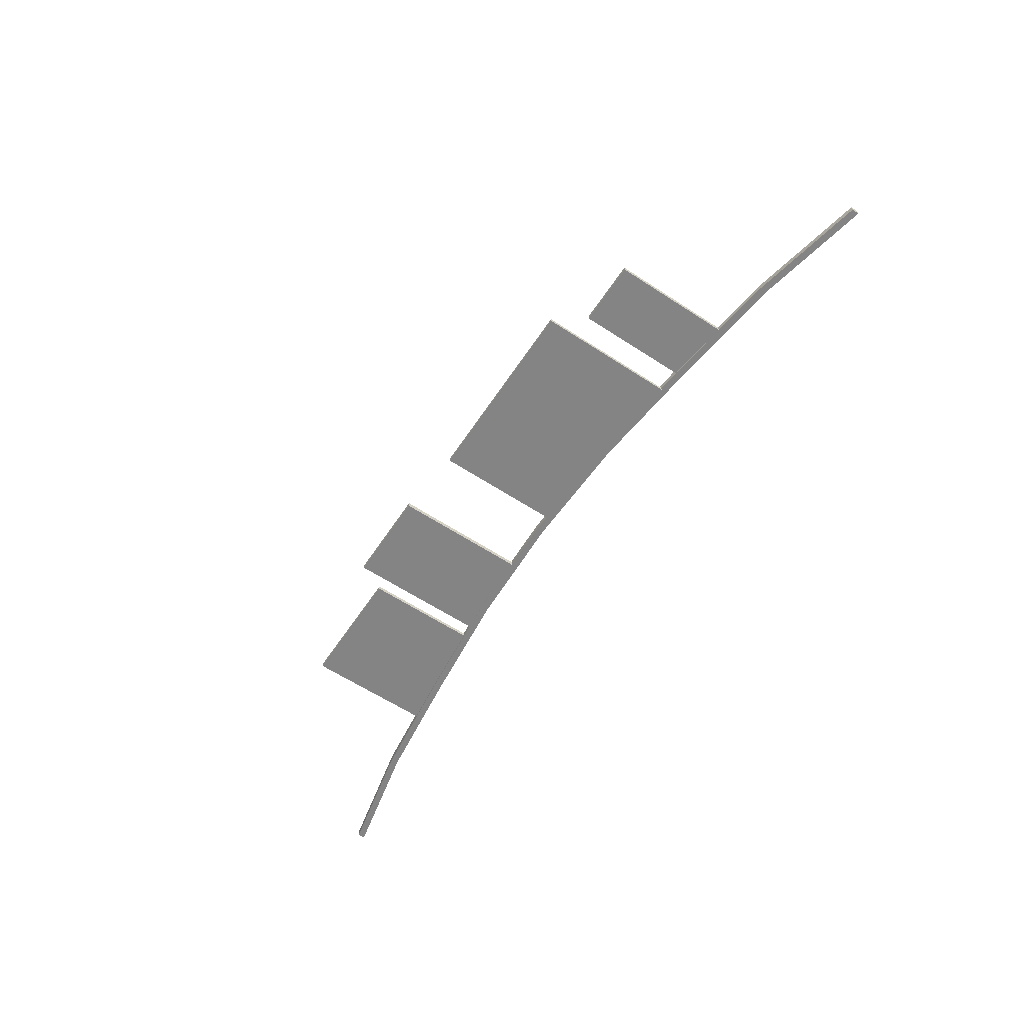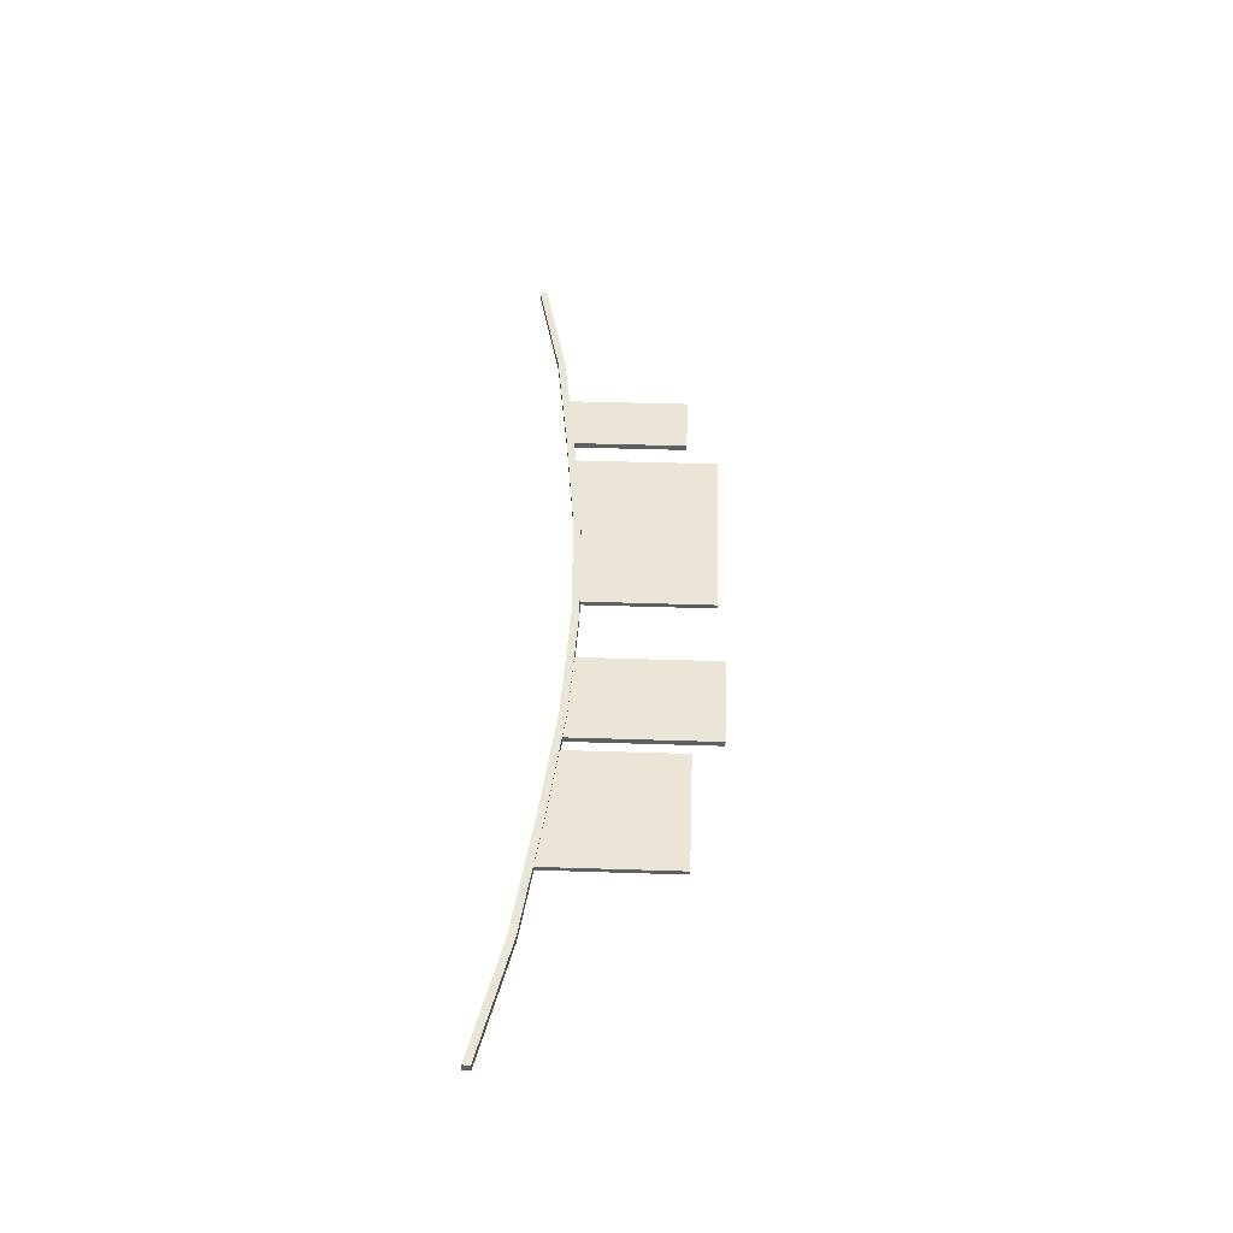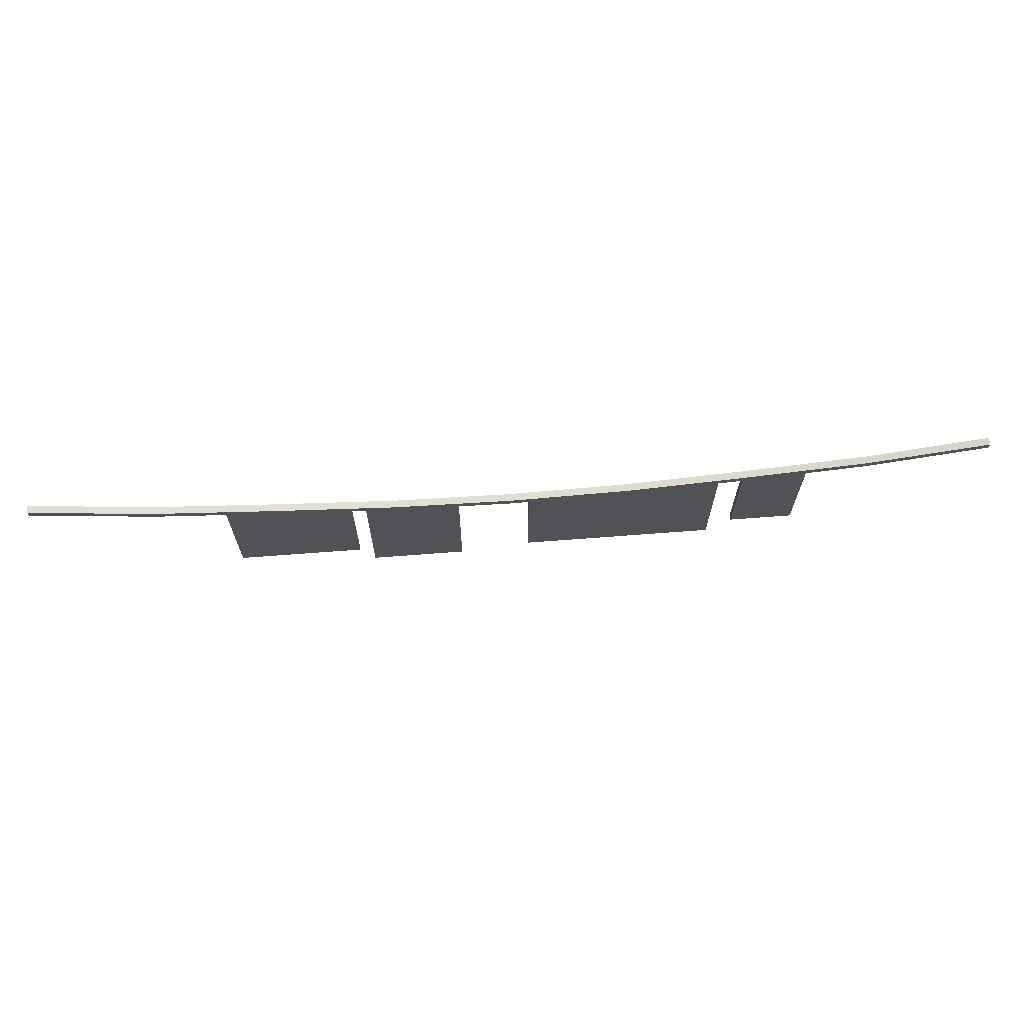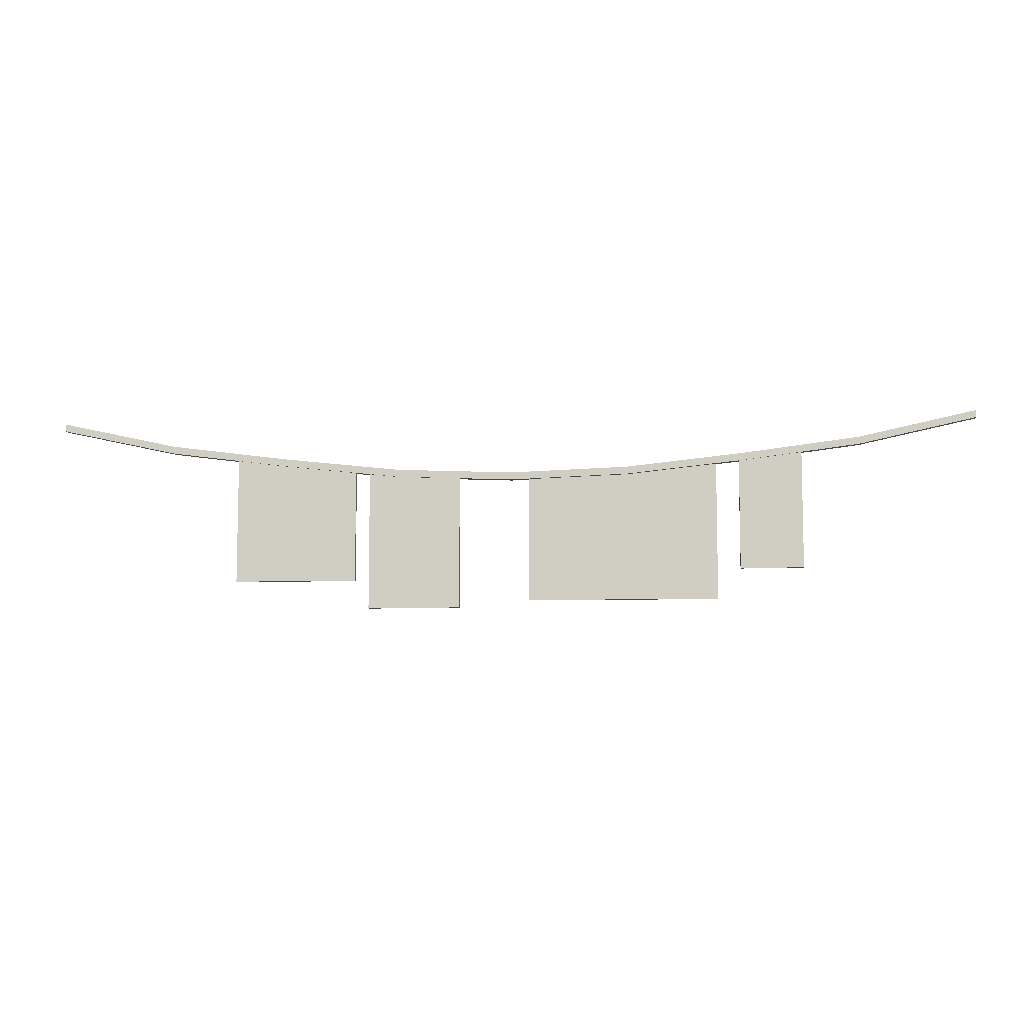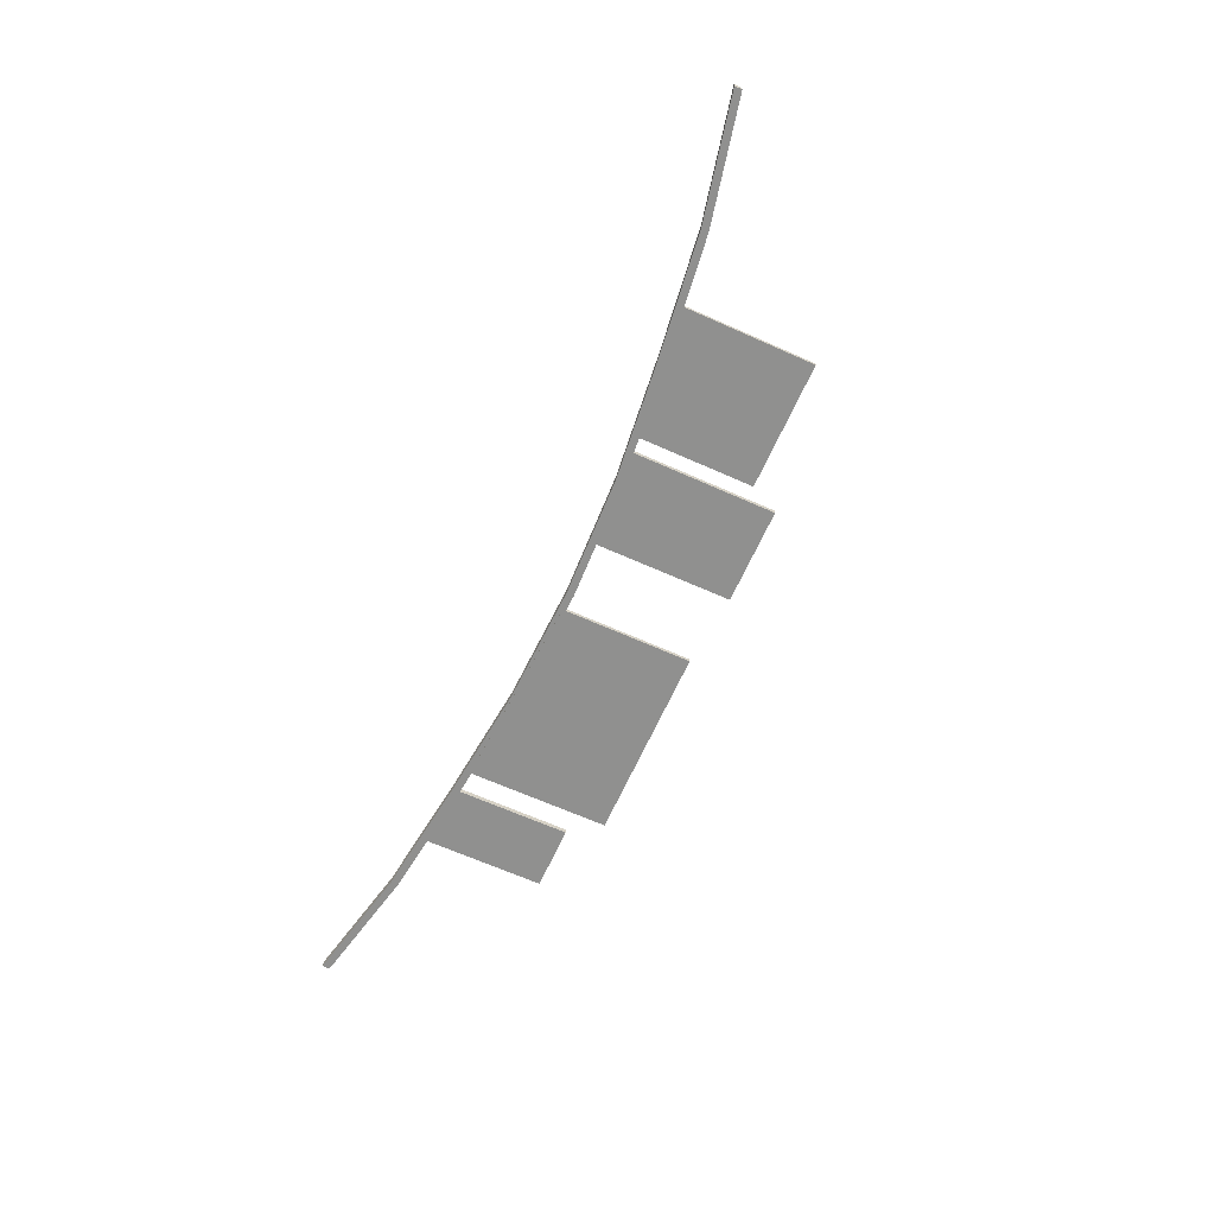
<metadata>
{"format":"obj","ext":"obj","renderer":"f3d","projection":"perspective","resolution":1024,"background":"white","views":[{"elev":-61.3,"azim":56.4,"up":"+Z"},{"elev":45.9,"azim":-87.9,"up":"+Z"},{"elev":68.3,"azim":-4.4,"up":"+Y"},{"elev":-8.2,"azim":4.7,"up":"+Y"},{"elev":-65.5,"azim":-114.2,"up":"+Z"}]}
</metadata>
<code>
v -1.375 0 0.02402
v -1.375 1.31 0.02402
v -1.375 1.31 -0.02771
v -1.375 0 -0.02771
v -1.375 1.31 0.02402
v -0.5029 1.286 0.02402
v -0.5029 1.286 -0.02771
v -1.375 1.31 -0.02771
v -0.5029 1.286 0.02402
v -0.5029 0 0.02402
v -0.5029 0 -0.02771
v -0.5029 1.286 -0.02771
v -0.5029 0 0.02402
v -1.375 0 0.02402
v -1.375 0 -0.02771
v -0.5029 0 -0.02771
v -1.375 0 -0.02771
v -1.375 1.31 -0.02771
v -0.5029 1.286 -0.02771
v -0.5029 0 -0.02771
v -0.5029 0 0.02402
v -0.5029 1.286 0.02402
v -1.375 1.31 0.02402
v -1.375 0 0.02402
v 2.167 0.3538 -0.02771
v 2.167 0.3538 0.02403
v 2.167 1.405 0.02403
v 2.167 1.405 -0.02771
v 2.167 1.405 -0.02771
v 2.167 1.405 0.02403
v 2.758 1.486 0.02403
v 2.758 1.486 -0.02771
v 2.758 1.486 -0.02771
v 2.758 1.486 0.02403
v 2.758 0.3538 0.02403
v 2.758 0.3538 -0.02771
v 2.758 0.3538 -0.02771
v 2.758 0.3538 0.02403
v 2.167 0.3538 0.02403
v 2.167 0.3538 -0.02771
v 2.167 0.3538 0.02403
v 2.758 0.3538 0.02403
v 2.758 1.486 0.02403
v 2.167 1.405 0.02403
v 2.758 0.3538 -0.02771
v 2.167 0.3538 -0.02771
v 2.167 1.405 -0.02771
v 2.758 1.486 -0.02771
v 0.1599 0.0667 0.005249
v 1.952 0.0667 0.005249
v 1.952 1.373 0.005249
v 0.1599 1.263 0.005249
v 0.1599 1.263 0.005249
v 1.952 1.373 0.005249
v 1.952 1.373 -0.03604
v 0.1599 1.263 -0.03604
v 0.1599 1.263 -0.03604
v 1.952 1.373 -0.03604
v 1.952 0.0667 -0.03604
v 0.1599 0.0667 -0.03604
v 0.1599 0.0667 -0.03604
v 1.952 0.0667 -0.03604
v 1.952 0.0667 0.005249
v 0.1599 0.0667 0.005249
v 1.952 0.0667 0.005249
v 1.952 0.0667 -0.03604
v 1.952 1.373 -0.03604
v 1.952 1.373 0.005249
v 0.1599 0.0667 -0.03604
v 0.1599 0.0667 0.005249
v 0.1599 1.263 0.005249
v 0.1599 1.263 -0.03604
v -2.664 0.2647 0.0248
v -1.509 0.2647 0.0248
v -1.509 1.357 0.0248
v -2.664 1.461 0.0248
v -2.664 1.461 0.0248
v -1.509 1.357 0.0248
v -1.509 1.357 -0.01649
v -2.664 1.461 -0.01649
v -2.664 1.461 -0.01649
v -1.509 1.357 -0.01649
v -1.509 0.2647 -0.01649
v -2.664 0.2647 -0.01649
v -2.664 0.2647 -0.01649
v -1.509 0.2647 -0.01649
v -1.509 0.2647 0.0248
v -2.664 0.2647 0.0248
v -1.509 0.2647 0.0248
v -1.509 0.2647 -0.01649
v -1.509 1.357 -0.01649
v -1.509 1.357 0.0248
v -2.664 0.2647 -0.01649
v -2.664 0.2647 0.0248
v -2.664 1.461 0.0248
v -2.664 1.461 -0.01649
v 4.399 1.764 0.03606
v 4.399 1.764 -0.03185
v 4.399 1.831 -0.03185
v 4.399 1.831 0.03606
v -4.399 1.764 -0.03185
v -4.399 1.764 0.03606
v -4.399 1.831 0.03606
v -4.399 1.831 -0.03185
v 3.299 1.592 0.03606
v 4.399 1.764 0.03606
v 4.399 1.831 0.03606
v 3.299 1.524 0.03606
v 2.199 1.452 0.03606
v 2.199 1.384 0.03606
v 1.1 1.335 0.03606
v 1.1 1.267 0.03606
v 0 1.294 0.03606
v 0 1.226 0.03606
v -1.1 1.335 0.03606
v -1.1 1.267 0.03606
v -2.199 1.452 0.03606
v -2.199 1.384 0.03606
v -3.299 1.592 0.03606
v -3.299 1.524 0.03606
v -4.399 1.764 0.03606
v -4.399 1.831 0.03606
v 3.299 1.592 -0.03185
v 4.399 1.831 0.03606
v 4.399 1.831 -0.03185
v 3.299 1.592 0.03606
v 2.199 1.452 -0.03185
v 2.199 1.452 0.03606
v 1.1 1.335 -0.03185
v 1.1 1.335 0.03606
v 0 1.294 -0.03185
v 0 1.294 0.03606
v -1.1 1.335 -0.03185
v -1.1 1.335 0.03606
v -2.199 1.452 -0.03185
v -2.199 1.452 0.03606
v -3.299 1.592 -0.03185
v -3.299 1.592 0.03606
v -4.399 1.831 0.03606
v -4.399 1.831 -0.03185
v 3.299 1.524 -0.03185
v 4.399 1.831 -0.03185
v 4.399 1.764 -0.03185
v 3.299 1.592 -0.03185
v 2.199 1.384 -0.03185
v 2.199 1.452 -0.03185
v 1.1 1.267 -0.03185
v 1.1 1.335 -0.03185
v 0 1.226 -0.03185
v 0 1.294 -0.03185
v -1.1 1.267 -0.03185
v -1.1 1.335 -0.03185
v -2.199 1.384 -0.03185
v -2.199 1.452 -0.03185
v -3.299 1.524 -0.03185
v -3.299 1.592 -0.03185
v -4.399 1.831 -0.03185
v -4.399 1.764 -0.03185
v 3.299 1.524 0.03606
v 4.399 1.764 -0.03185
v 4.399 1.764 0.03606
v 3.299 1.524 -0.03185
v 2.199 1.384 0.03606
v 2.199 1.384 -0.03185
v 1.1 1.267 0.03606
v 1.1 1.267 -0.03185
v 0 1.226 0.03606
v 0 1.226 -0.03185
v -1.1 1.267 0.03606
v -1.1 1.267 -0.03185
v -2.199 1.384 0.03606
v -2.199 1.384 -0.03185
v -3.299 1.524 0.03606
v -3.299 1.524 -0.03185
v -4.399 1.764 -0.03185
v -4.399 1.764 0.03606
f 2 3 1
f 3 4 1
f 6 7 5
f 7 8 5
f 10 11 9
f 11 12 9
f 14 15 13
f 15 16 13
f 18 19 17
f 19 20 17
f 22 23 21
f 23 24 21
f 26 27 25
f 27 28 25
f 30 31 29
f 31 32 29
f 34 35 33
f 35 36 33
f 38 39 37
f 39 40 37
f 42 43 41
f 43 44 41
f 46 47 45
f 47 48 45
f 50 51 49
f 51 52 49
f 54 55 53
f 55 56 53
f 58 59 57
f 59 60 57
f 62 63 61
f 63 64 61
f 66 67 65
f 67 68 65
f 70 71 69
f 71 72 69
f 74 75 73
f 75 76 73
f 78 79 77
f 79 80 77
f 82 83 81
f 83 84 81
f 86 87 85
f 87 88 85
f 90 91 89
f 91 92 89
f 94 95 93
f 95 96 93
f 98 99 97
f 99 100 97
f 102 103 101
f 103 104 101
f 106 107 105
f 108 106 105
f 108 105 109
f 110 108 109
f 110 109 111
f 112 110 111
f 112 111 113
f 114 112 113
f 114 113 115
f 116 114 115
f 116 115 117
f 118 116 117
f 118 117 119
f 120 118 119
f 120 119 121
f 119 122 121
f 124 125 123
f 126 124 123
f 126 123 127
f 128 126 127
f 128 127 129
f 130 128 129
f 130 129 131
f 132 130 131
f 132 131 133
f 134 132 133
f 134 133 135
f 136 134 135
f 136 135 137
f 138 136 137
f 138 137 139
f 137 140 139
f 142 143 141
f 144 142 141
f 144 141 145
f 146 144 145
f 146 145 147
f 148 146 147
f 148 147 149
f 150 148 149
f 150 149 151
f 152 150 151
f 152 151 153
f 154 152 153
f 154 153 155
f 156 154 155
f 156 155 157
f 155 158 157
f 160 161 159
f 162 160 159
f 162 159 163
f 164 162 163
f 164 163 165
f 166 164 165
f 166 165 167
f 168 166 167
f 168 167 169
f 170 168 169
f 170 169 171
f 172 170 171
f 172 171 173
f 174 172 173
f 174 173 175
f 173 176 175

</code>
